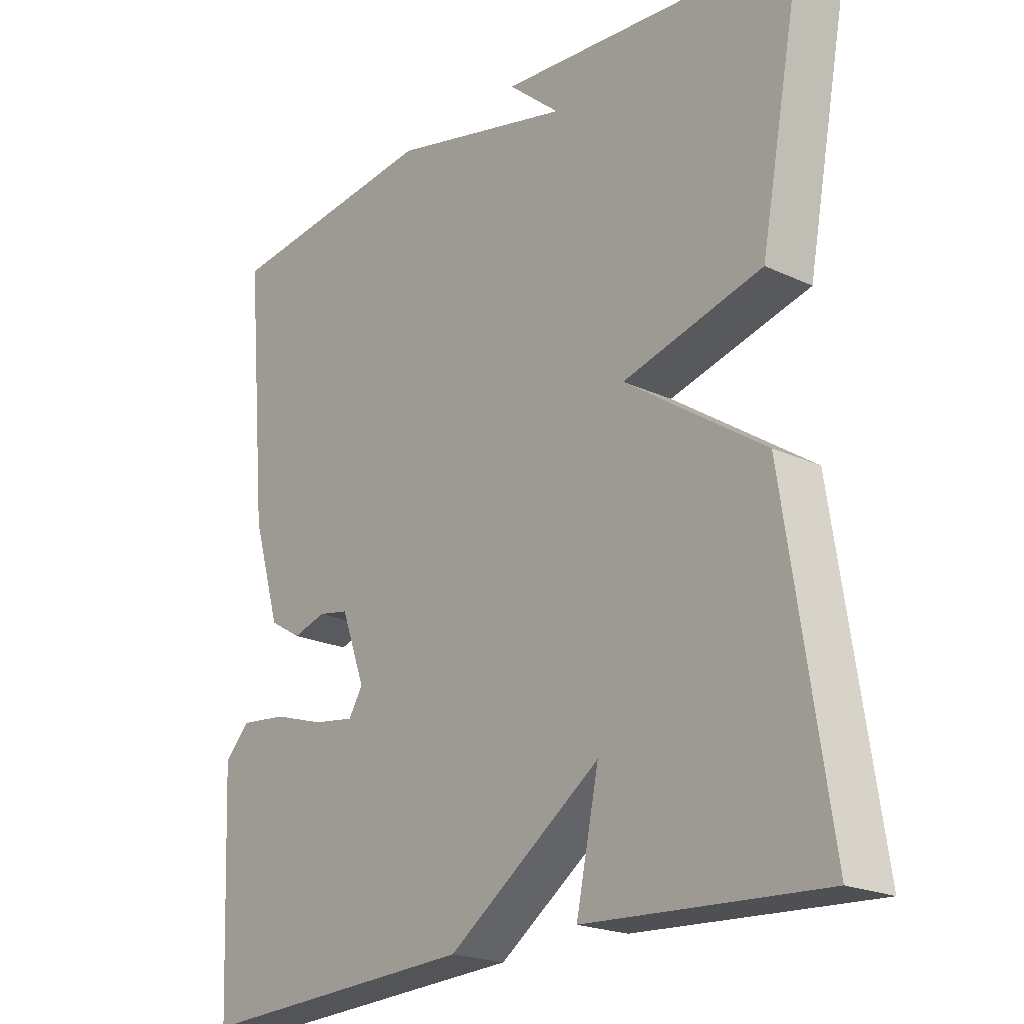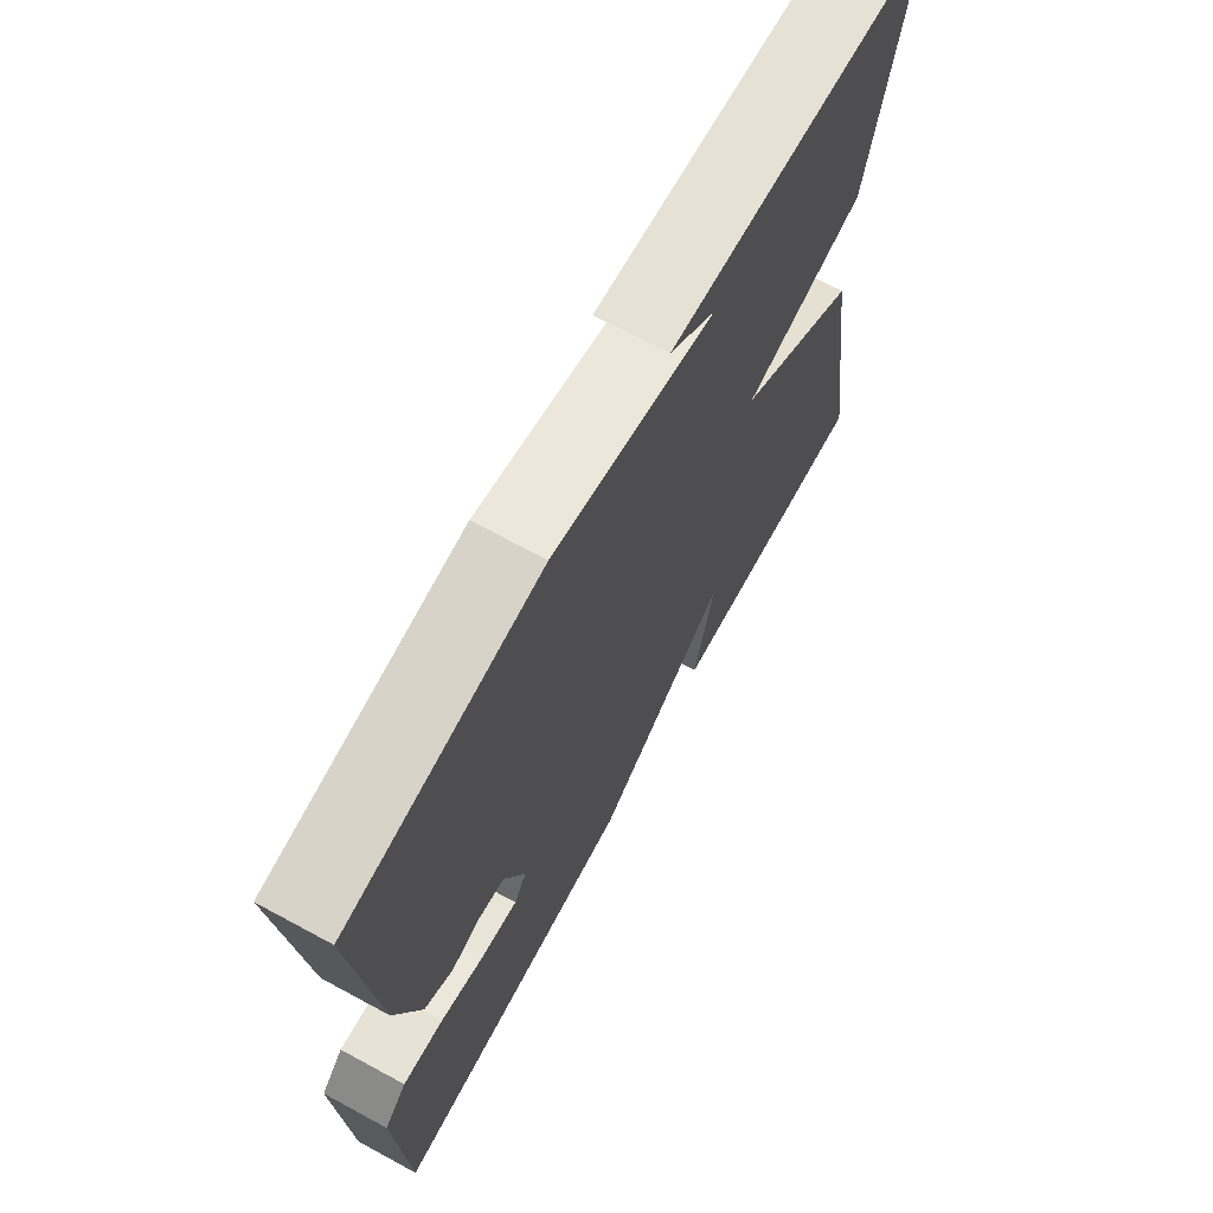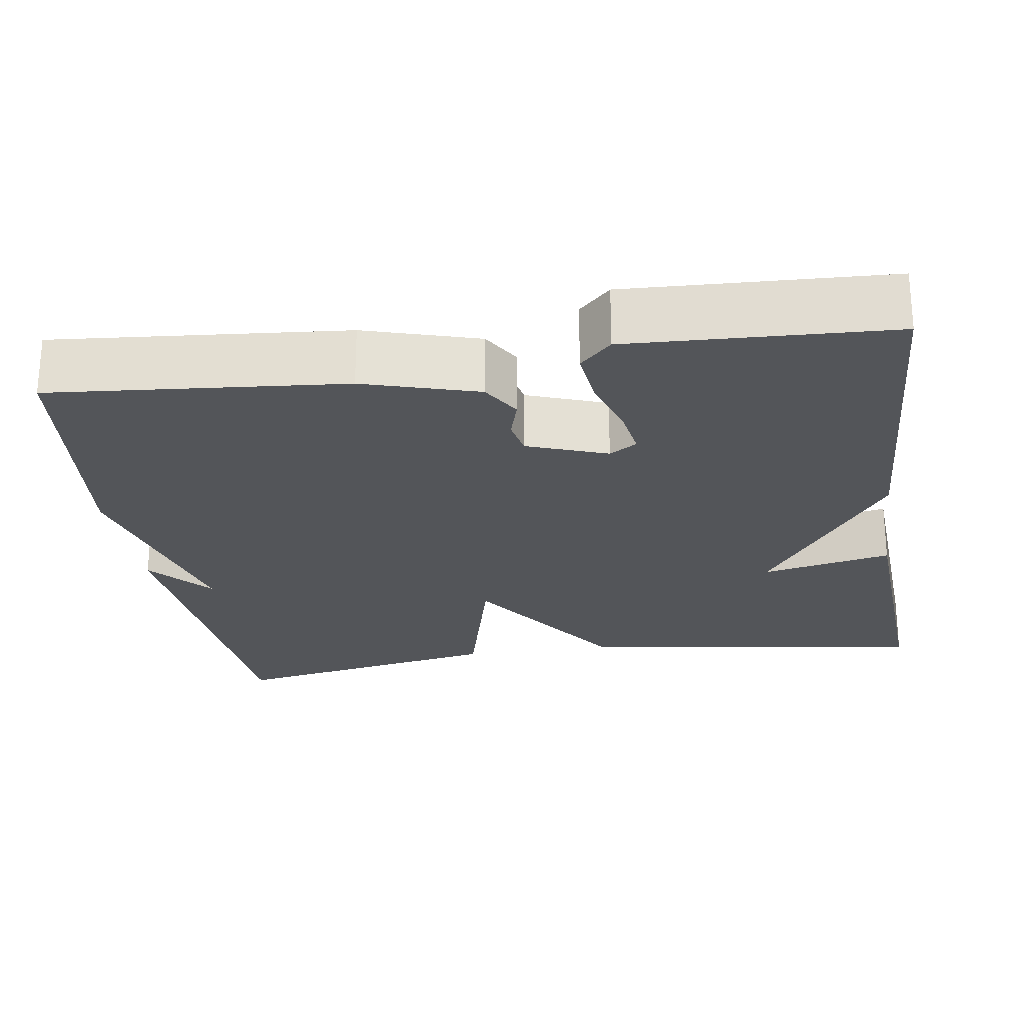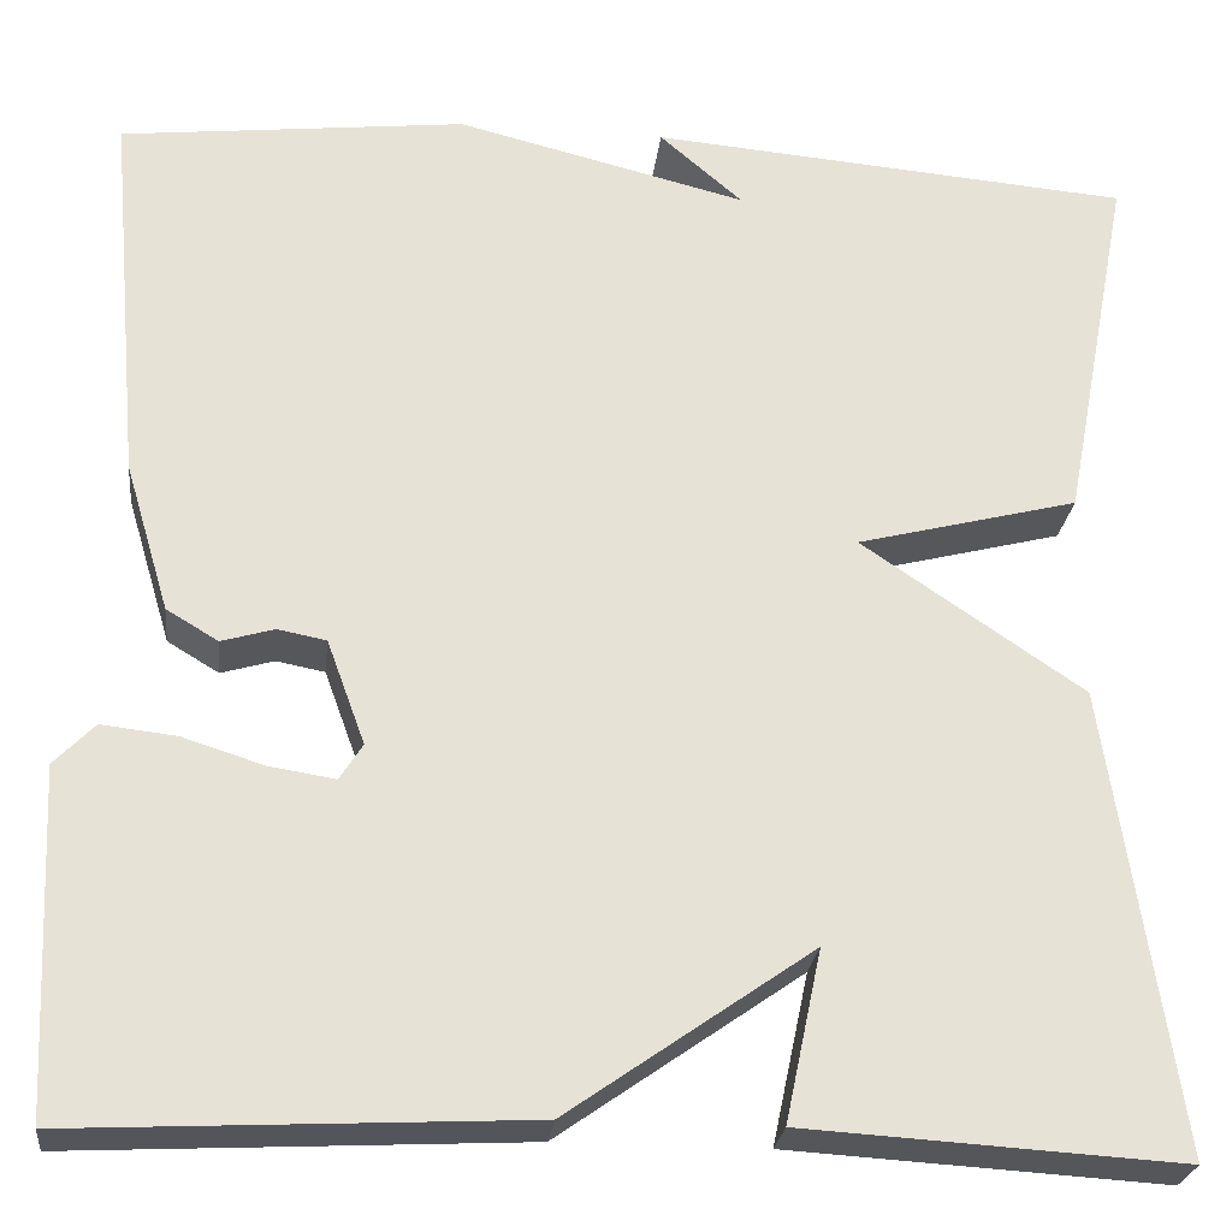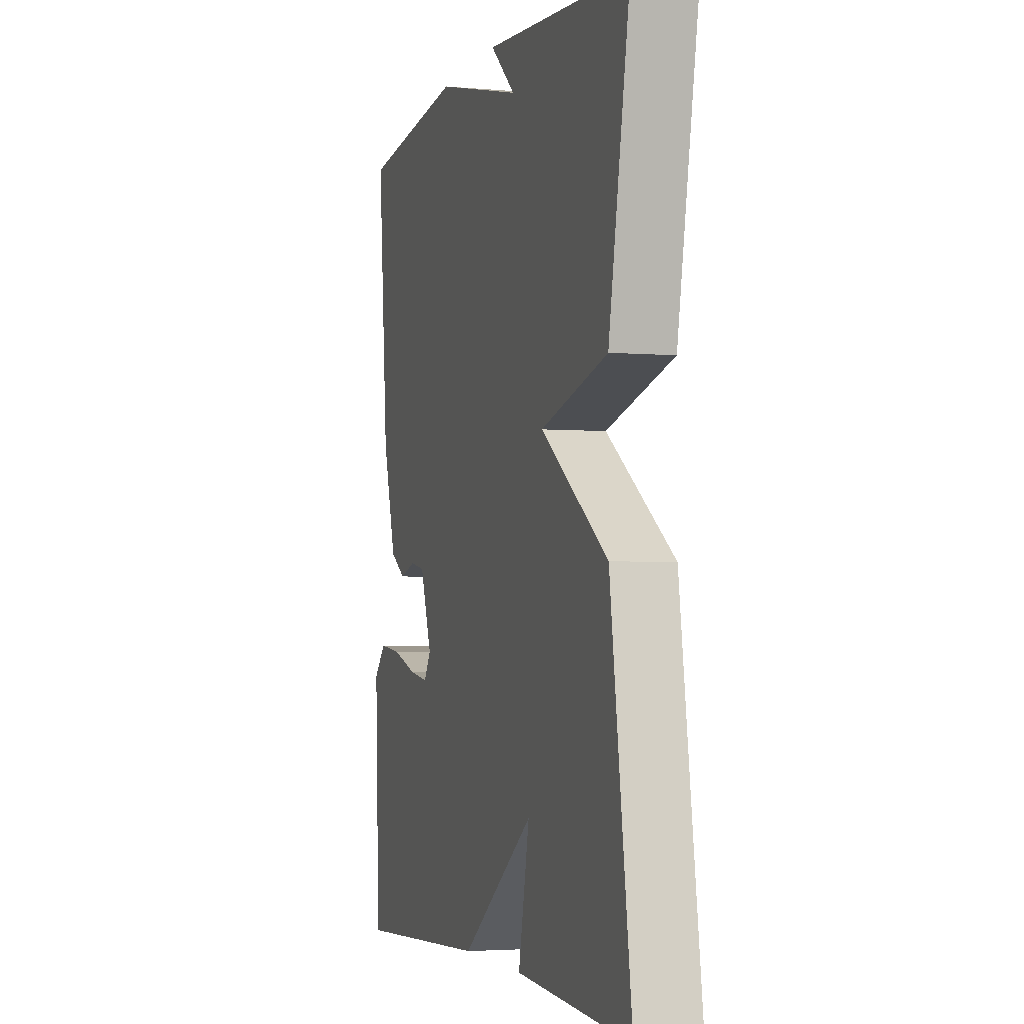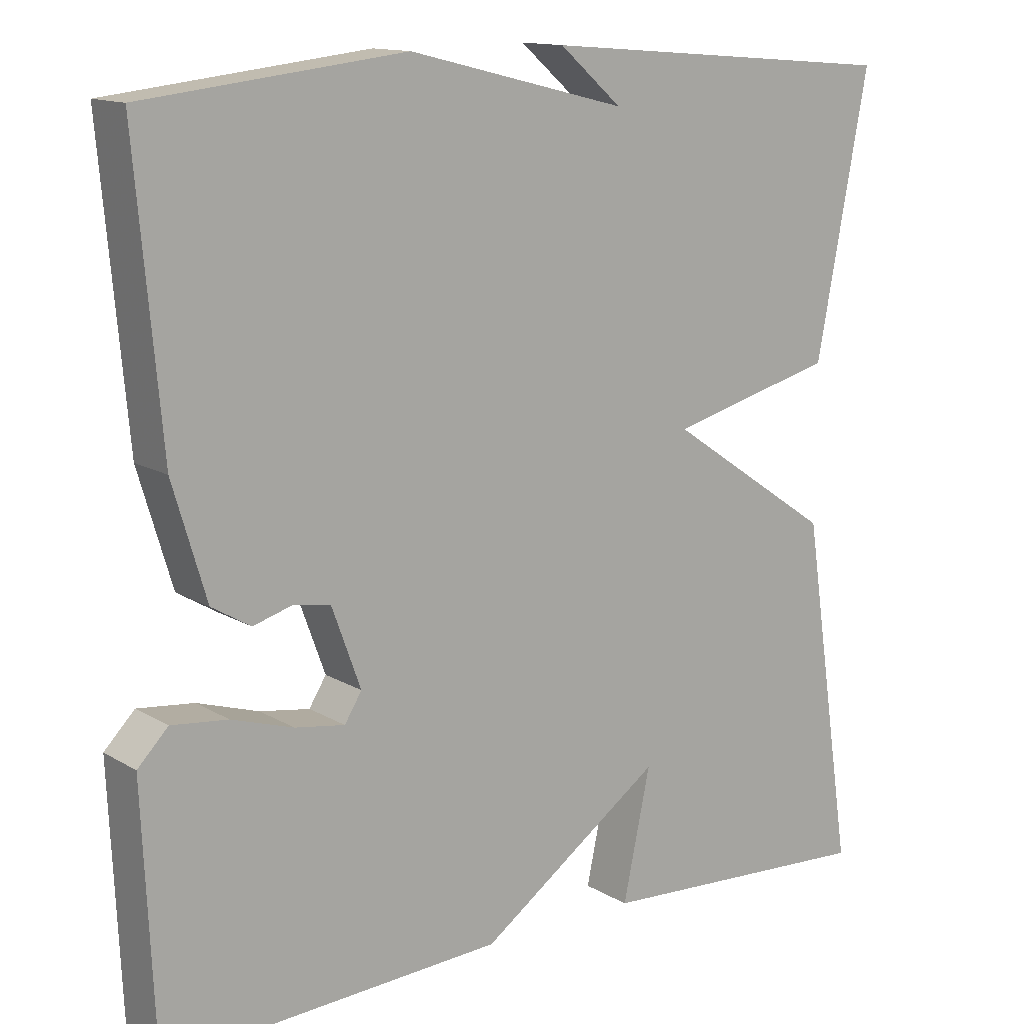
<metadata>
{"format":"obj","ext":"obj","renderer":"f3d","projection":"perspective","resolution":1024,"background":"white","views":[{"elev":-21.1,"azim":-129.9,"up":"+Z"},{"elev":69.5,"azim":118.4,"up":"+Z"},{"elev":-24.2,"azim":98.7,"up":"+Y"},{"elev":-25.6,"azim":173.5,"up":"+Z"},{"elev":-3.3,"azim":-106.6,"up":"+Z"},{"elev":13.5,"azim":142.5,"up":"+Z"}]}
</metadata>
<code>
v 0.5 0.07 -0.5
v 0.064 0.07 -0.478
v -0.171 0.07 -0.313
v -0.136 0.07 -0.478
v -0.5 0.07 -0.5
v -0.433 0.07 -0.053
v -0.219 0.07 0.092
v -0.433 0.07 0.147
v -0.5 0.07 0.5
v -0.034 0.07 0.538
v -0.114 0.07 0.469
v 0.166 0.07 0.538
v 0.5 0.07 0.5
v 0.467 0.07 0.131
v 0.424 0.07 -0.013
v 0.374 0.07 -0.043
v 0.323 0.07 -0.028
v 0.276 0.07 -0.037
v 0.239 0.07 -0.138
v 0.261 0.07 -0.173
v 0.325 0.07 -0.163
v 0.404 0.07 -0.138
v 0.476 0.07 -0.13
v 0.515 0.07 -0.17
v 0.5 0 -0.5
v 0.064 0 -0.478
v -0.171 0 -0.313
v -0.136 0 -0.478
v -0.5 0 -0.5
v -0.433 0 -0.053
v -0.219 0 0.092
v -0.433 0 0.147
v -0.5 0 0.5
v -0.034 0 0.538
v -0.114 0 0.469
v 0.166 0 0.538
v 0.5 0 0.5
v 0.467 0 0.131
v 0.424 0 -0.013
v 0.374 0 -0.043
v 0.323 0 -0.028
v 0.276 0 -0.037
v 0.239 0 -0.138
v 0.261 0 -0.173
v 0.325 0 -0.163
v 0.404 0 -0.138
v 0.476 0 -0.13
v 0.515 0 -0.17
f 24 1 2
f 23 24 2
f 22 23 2
f 21 22 2
f 20 21 2 3
f 19 20 3
f 18 19 3
f 15 16 17
f 14 15 17
f 13 14 17
f 12 13 17
f 11 12 17
f 11 17 18
f 9 10 11
f 7 8 9 11
f 7 11 18 3
f 3 4 5 6
f 3 6 7
f 26 25 48
f 26 48 47
f 26 47 46
f 26 46 45
f 27 26 45 44
f 27 44 43
f 27 43 42
f 41 40 39
f 41 39 38
f 41 38 37
f 41 37 36
f 41 36 35
f 42 41 35
f 35 34 33
f 35 33 32 31
f 27 42 35 31
f 30 29 28 27
f 31 30 27
f 1 25 26 2
f 2 26 27 3
f 3 27 28 4
f 4 28 29 5
f 5 29 30 6
f 6 30 31 7
f 7 31 32 8
f 8 32 33 9
f 9 33 34 10
f 10 34 35 11
f 11 35 36 12
f 12 36 37 13
f 13 37 38 14
f 14 38 39 15
f 15 39 40 16
f 16 40 41 17
f 17 41 42 18
f 18 42 43 19
f 19 43 44 20
f 20 44 45 21
f 21 45 46 22
f 22 46 47 23
f 23 47 48 24
f 24 48 25 1

</code>
